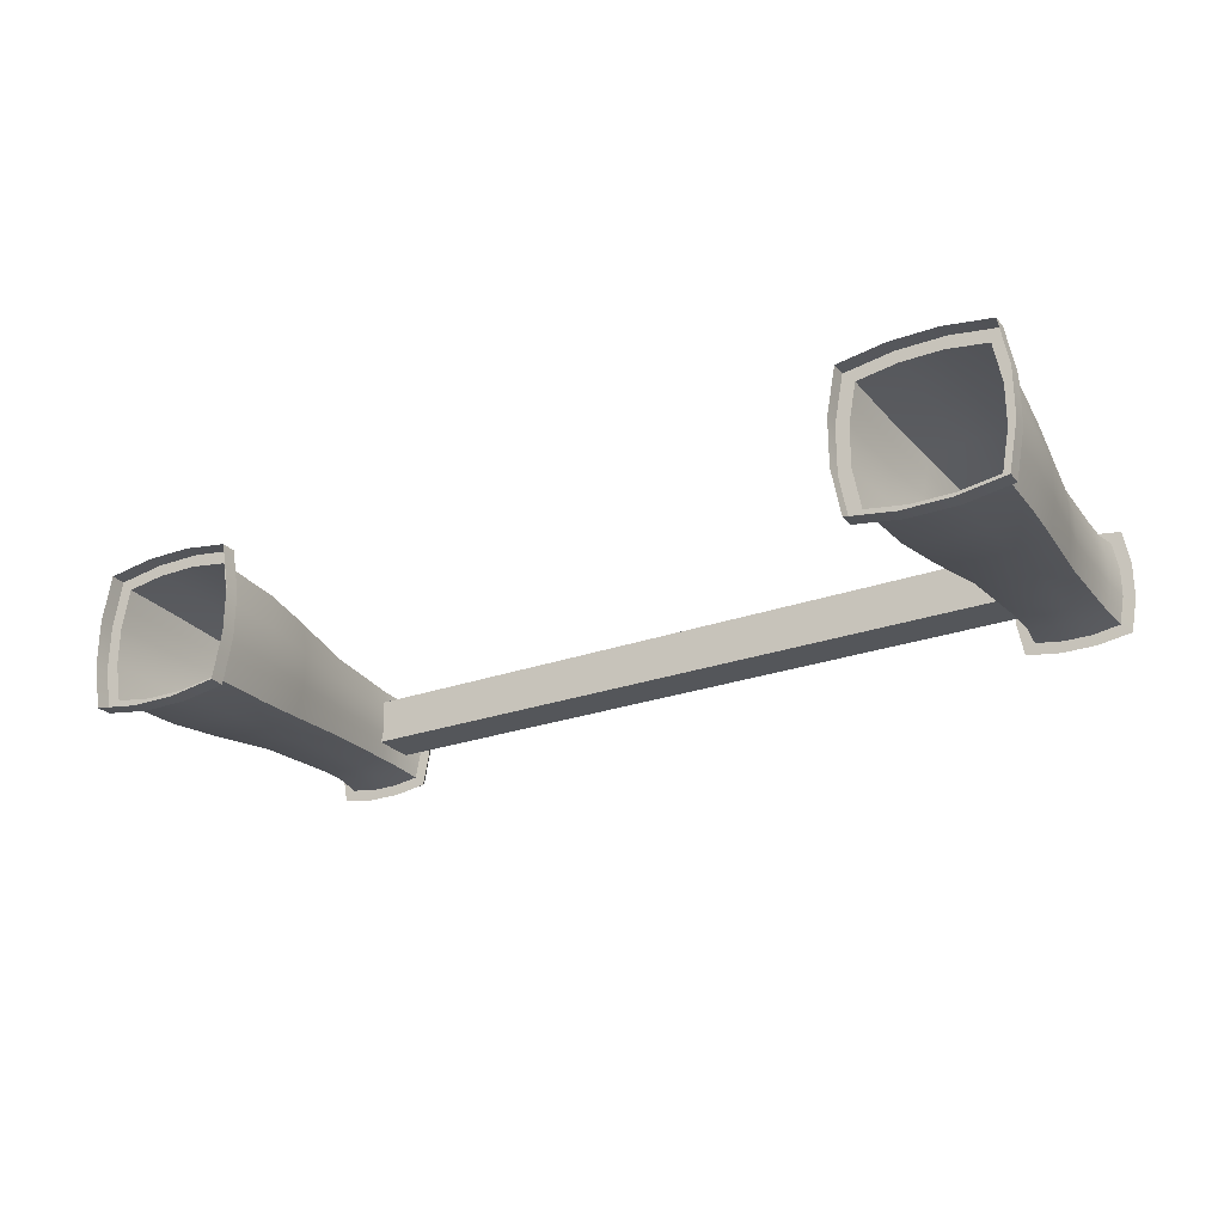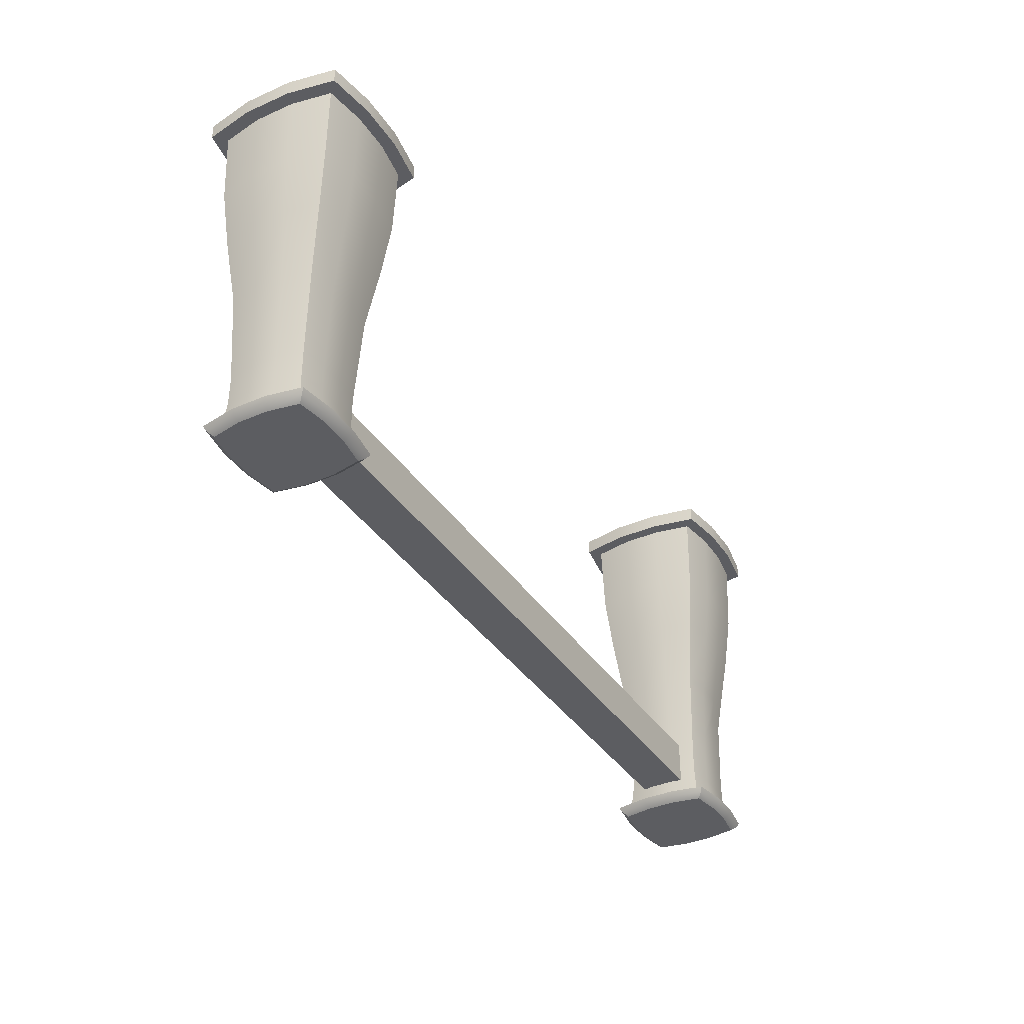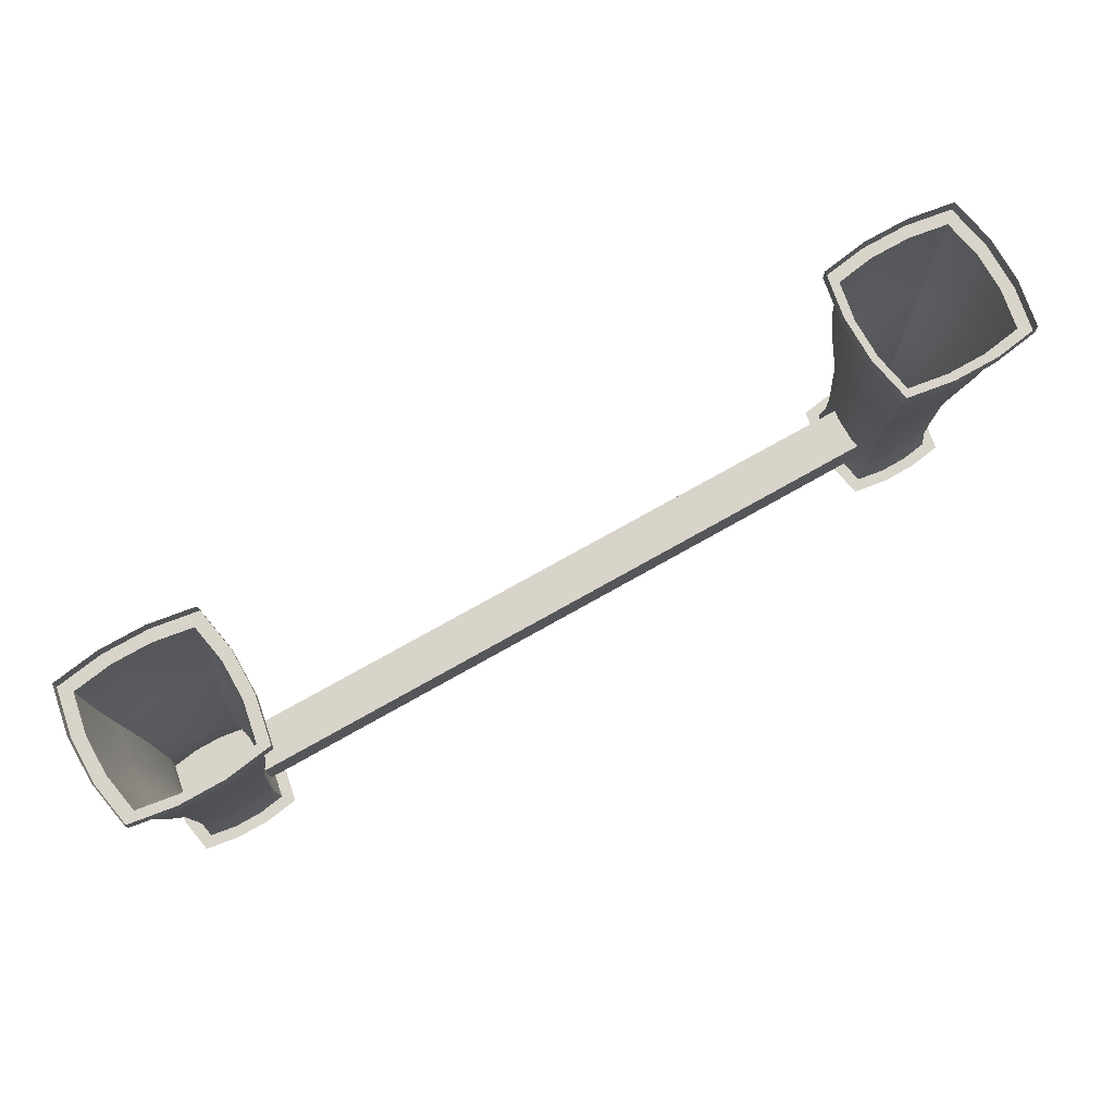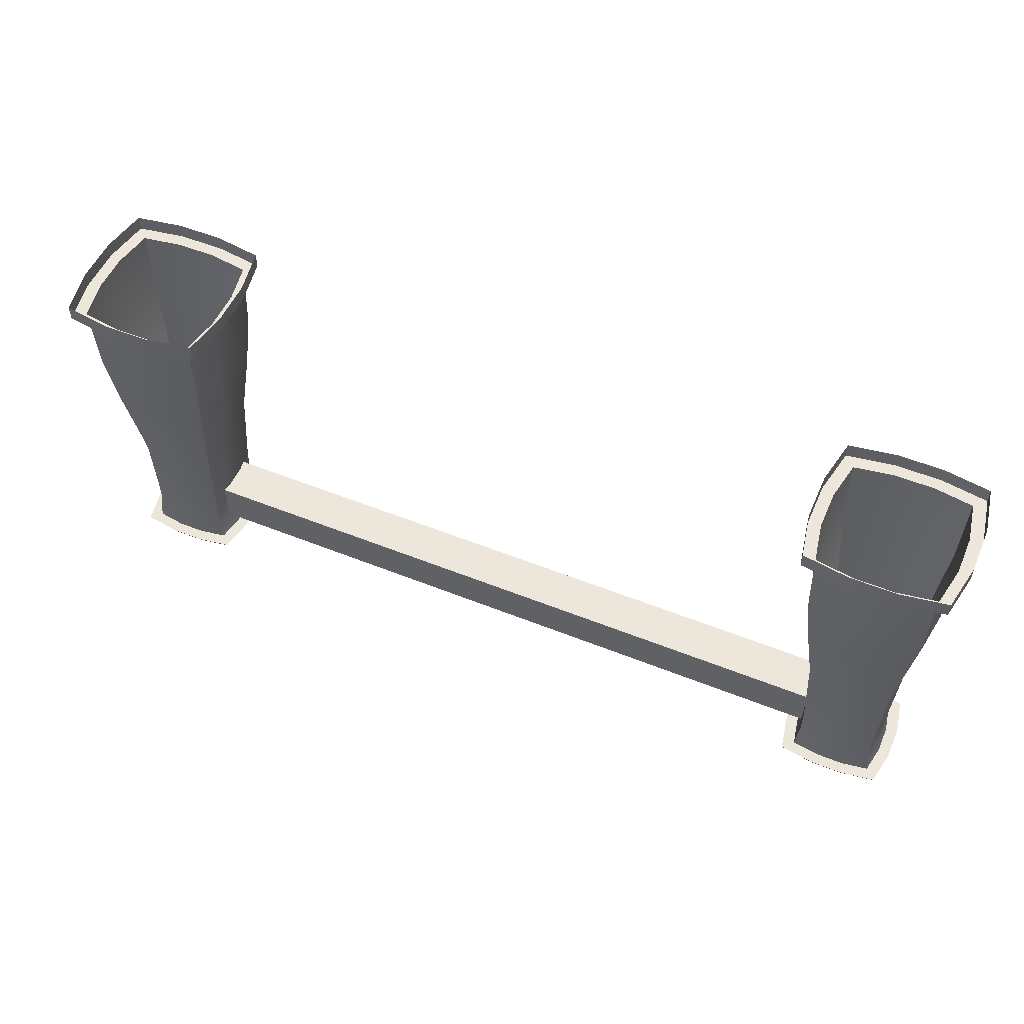
<metadata>
{"format":"obj","ext":"obj","renderer":"f3d","projection":"perspective","resolution":1024,"background":"white","views":[{"elev":-25.3,"azim":-149.9,"up":"+Z"},{"elev":-37.1,"azim":119.5,"up":"+Y"},{"elev":74.8,"azim":150.6,"up":"+Y"},{"elev":53.2,"azim":23.3,"up":"+Y"}]}
</metadata>
<code>
o ToiletPaperHanger_23
v 0.00155 -0.03394 0.005477
v 0.00155 -0.03394 -0.005477
v 0.00155 -0.0449 -0.005477
v 0.00155 -0.0449 0.005477
v -0.08683 -0.0449 -0.005477
v -0.08683 -0.0449 0.005477
v -0.08683 -0.03394 0.005477
v -0.08683 -0.03394 -0.005477
v -0.1035 -0.04985 -0.01003
v -0.08356 -0.04985 -0.01003
v -0.1035 -0.04985 0.01003
v -0.08356 -0.04985 0.01003
v -0.1031 -0.01995 0.009653
v -0.08393 -0.02874 0.009653
v -0.1031 -0.01995 -0.009653
v -0.08393 -0.02874 -0.009653
v -0.08162 -0.05105 0.01196
v -0.1054 -0.05105 0.01196
v -0.1059 -0.04989 -0.01251
v -0.08107 -0.04989 -0.01251
v -0.08162 -0.05105 -0.01196
v -0.1054 -0.05105 -0.01196
v -0.08107 -0.04989 0.01251
v -0.1059 -0.04989 0.01251
v -0.1079 0.03641 0.01446
v -0.07916 0.03641 0.01446
v -0.07916 0.03641 -0.01446
v -0.1079 0.03641 -0.01446
v -0.1027 -0.03578 0.009316
v -0.1027 -0.03578 -0.009316
v -0.08427 -0.03578 -0.009316
v -0.08427 -0.03578 0.009316
v -0.1027 -0.04281 0.009316
v -0.1027 -0.04281 -0.009316
v -0.08427 -0.04281 -0.009316
v -0.08427 -0.04281 0.009316
v -0.1073 0.01797 0.01391
v -0.1073 0.01797 -0.01391
v -0.07971 0.01797 -0.01391
v -0.07971 0.01797 0.01391
v -0.1059 0.003508 0.01247
v -0.1059 0.003508 -0.01247
v -0.08113 0.003508 -0.01247
v -0.08113 0.003508 0.01247
v -0.1038 -0.01362 0.01038
v -0.1038 -0.01362 -0.01038
v -0.08321 -0.01362 -0.01038
v -0.08321 -0.01362 0.01038
v -0.1105 0.03641 0.01714
v -0.07648 0.03641 0.01714
v -0.07648 0.0402 0.01714
v -0.1105 0.0402 0.01714
v -0.07648 0.03641 -0.01714
v -0.07648 0.0402 -0.01714
v -0.1105 0.03641 -0.01714
v -0.1105 0.0402 -0.01714
v -0.08954 -0.05105 0.01317
v -0.08936 -0.04989 0.01378
v -0.09019 -0.04985 0.01105
v -0.09043 -0.04281 0.01026
v -0.09043 -0.03578 0.01026
v -0.09031 -0.02874 0.01063
v -0.09008 -0.01362 0.01143
v -0.08938 0.003508 0.01374
v -0.08891 0.01797 0.01532
v -0.08872 0.03641 0.01593
v -0.08783 0.03641 0.01888
v -0.08783 0.0402 0.01888
v -0.08783 0.0402 -0.01888
v -0.08783 0.03641 -0.01888
v -0.08872 0.03641 -0.01593
v -0.08891 0.01797 -0.01532
v -0.08938 0.003508 -0.01374
v -0.09008 -0.01362 -0.01143
v -0.09031 -0.02874 -0.01063
v -0.09043 -0.03578 -0.01026
v -0.09043 -0.04281 -0.01026
v -0.09019 -0.04985 -0.01105
v -0.08936 -0.04989 -0.01378
v -0.08954 -0.05105 -0.01317
v -0.09747 -0.05105 0.01317
v -0.09765 -0.04989 0.01378
v -0.09682 -0.04985 0.01105
v -0.09659 -0.04281 0.01026
v -0.09659 -0.03578 0.01026
v -0.0967 -0.02874 0.01063
v -0.09694 -0.01362 0.01143
v -0.09763 0.003508 0.01374
v -0.0981 0.01797 0.01532
v -0.09829 0.03641 0.01593
v -0.09918 0.03641 0.01888
v -0.09918 0.0402 0.01888
v -0.09918 0.0402 -0.01888
v -0.09918 0.03641 -0.01888
v -0.09829 0.03641 -0.01593
v -0.0981 0.01797 -0.01532
v -0.09763 0.003508 -0.01374
v -0.09694 -0.01362 -0.01143
v -0.0967 -0.01995 -0.01063
v -0.09659 -0.03578 -0.01026
v -0.09659 -0.04281 -0.01026
v -0.09682 -0.04985 -0.01105
v -0.09765 -0.04989 -0.01378
v -0.09747 -0.05105 -0.01317
v -0.1069 -0.05105 0.003985
v -0.1075 -0.04989 0.00417
v -0.1047 -0.04985 0.003343
v -0.1039 -0.04281 0.003105
v -0.1039 -0.03578 0.003105
v -0.1043 -0.01995 0.003218
v -0.1051 -0.01362 0.003458
v -0.1074 0.003508 0.004158
v -0.109 0.01797 0.004636
v -0.1096 0.03641 0.00482
v -0.1126 0.03641 0.005712
v -0.1126 0.0402 0.005712
v -0.07437 0.0402 0.005712
v -0.07437 0.03641 0.005712
v -0.07738 0.03641 0.00482
v -0.07799 0.01797 0.004636
v -0.07959 0.003508 0.004158
v -0.08193 -0.01362 0.003458
v -0.08274 -0.02874 0.003218
v -0.08311 -0.03578 0.003105
v -0.08311 -0.04281 0.003105
v -0.08232 -0.04985 0.003343
v -0.07952 -0.04989 0.00417
v -0.08014 -0.05105 0.003985
v -0.1069 -0.05105 -0.003985
v -0.1075 -0.04989 -0.00417
v -0.1047 -0.04985 -0.003343
v -0.1039 -0.04281 -0.003105
v -0.1039 -0.03578 -0.003105
v -0.1043 -0.01995 -0.003218
v -0.1051 -0.01362 -0.003458
v -0.1074 0.003508 -0.004158
v -0.109 0.01797 -0.004636
v -0.1096 0.03641 -0.00482
v -0.1126 0.03641 -0.005712
v -0.1126 0.0402 -0.005712
v -0.07437 0.0402 -0.005712
v -0.07437 0.03641 -0.005712
v -0.07738 0.03641 -0.00482
v -0.07799 0.01797 -0.004636
v -0.07959 0.003508 -0.004158
v -0.08193 -0.01362 -0.003458
v -0.08274 -0.02874 -0.003218
v -0.08311 -0.03578 -0.003105
v -0.08311 -0.04281 -0.003105
v -0.08232 -0.04985 -0.003343
v -0.07952 -0.04989 -0.00417
v -0.08014 -0.05105 -0.003985
v -0.1041 -0.05216 -0.01069
v -0.09705 -0.05216 -0.01178
v -0.1055 -0.05216 -0.003565
v -0.09749 -0.05216 -0.003927
v -0.08155 -0.05216 -0.003565
v -0.08287 -0.05216 -0.01069
v -0.08996 -0.05216 -0.01178
v -0.08952 -0.05216 -0.003927
v -0.09749 -0.05216 0.003927
v -0.1055 -0.05216 0.003565
v -0.1041 -0.05216 0.01069
v -0.09705 -0.05216 0.01178
v -0.08287 -0.05216 0.01069
v -0.08155 -0.05216 0.003565
v -0.08952 -0.05216 0.003927
v -0.08996 -0.05216 0.01178
v 0.08993 -0.0449 -0.005477
v 0.08993 -0.0449 0.005477
v 0.08993 -0.03394 0.005477
v 0.08993 -0.03394 -0.005477
v 0.1066 -0.04985 -0.01003
v 0.08666 -0.04985 -0.01003
v 0.1066 -0.04985 0.01003
v 0.08666 -0.04985 0.01003
v 0.1062 -0.02874 0.009653
v 0.08703 -0.02874 0.009653
v 0.1062 -0.02874 -0.009653
v 0.08703 -0.02874 -0.009653
v 0.08472 -0.05105 0.01196
v 0.1085 -0.05105 0.01196
v 0.109 -0.04989 -0.01251
v 0.08417 -0.04989 -0.01251
v 0.08472 -0.05105 -0.01196
v 0.1085 -0.05105 -0.01196
v 0.08417 -0.04989 0.01251
v 0.109 -0.04989 0.01251
v 0.1109 0.03641 0.01446
v 0.08226 0.03641 0.01446
v 0.08226 0.03641 -0.01446
v 0.1109 0.03641 -0.01446
v 0.1058 -0.03578 0.009316
v 0.1058 -0.03578 -0.009316
v 0.08736 -0.03578 -0.009316
v 0.08736 -0.03578 0.009316
v 0.1058 -0.04281 0.009316
v 0.1058 -0.04281 -0.009316
v 0.08736 -0.04281 -0.009316
v 0.08736 -0.04281 0.009316
v 0.1104 0.01797 0.01391
v 0.1104 0.01797 -0.01391
v 0.08281 0.01797 -0.01391
v 0.08281 0.01797 0.01391
v 0.109 0.003508 0.01247
v 0.109 0.003508 -0.01247
v 0.08423 0.003508 -0.01247
v 0.08423 0.003508 0.01247
v 0.1069 -0.01362 0.01038
v 0.1069 -0.01362 -0.01038
v 0.08631 -0.01362 -0.01038
v 0.08631 -0.01362 0.01038
v 0.1136 0.03641 0.01714
v 0.07959 0.03641 0.01714
v 0.07959 0.0402 0.01714
v 0.1136 0.0402 0.01714
v 0.07959 0.03641 -0.01714
v 0.07959 0.0402 -0.01714
v 0.1136 0.03641 -0.01714
v 0.1136 0.0402 -0.01714
v 0.09265 -0.05105 0.01317
v 0.09246 -0.04989 0.01378
v 0.09329 -0.04985 0.01105
v 0.09353 -0.04281 0.01026
v 0.09353 -0.03578 0.01026
v 0.09341 -0.02874 0.01063
v 0.09317 -0.01362 0.01143
v 0.09248 0.003508 0.01374
v 0.09201 0.01797 0.01532
v 0.09183 0.03641 0.01593
v 0.09093 0.03641 0.01888
v 0.09093 0.0402 0.01888
v 0.09093 0.0402 -0.01888
v 0.09093 0.03641 -0.01888
v 0.09183 0.03641 -0.01593
v 0.09201 0.01797 -0.01532
v 0.09248 0.003508 -0.01374
v 0.09317 -0.01362 -0.01143
v 0.09341 -0.02874 -0.01063
v 0.09353 -0.03578 -0.01026
v 0.09353 -0.04281 -0.01026
v 0.09329 -0.04985 -0.01105
v 0.09246 -0.04989 -0.01378
v 0.09264 -0.05105 -0.01317
v 0.1006 -0.05105 0.01317
v 0.1008 -0.04989 0.01378
v 0.09992 -0.04985 0.01105
v 0.09969 -0.04281 0.01026
v 0.09969 -0.03578 0.01026
v 0.0998 -0.02874 0.01063
v 0.1 -0.01362 0.01143
v 0.1007 0.003508 0.01374
v 0.1012 0.01797 0.01532
v 0.1014 0.03641 0.01593
v 0.1023 0.03641 0.01888
v 0.1023 0.0402 0.01888
v 0.1023 0.0402 -0.01888
v 0.1023 0.03641 -0.01888
v 0.1014 0.03641 -0.01593
v 0.1012 0.01797 -0.01532
v 0.1007 0.003508 -0.01374
v 0.1 -0.01362 -0.01143
v 0.0998 -0.02874 -0.01063
v 0.09969 -0.03578 -0.01026
v 0.09969 -0.04281 -0.01026
v 0.09992 -0.04985 -0.01105
v 0.1008 -0.04989 -0.01378
v 0.1006 -0.05105 -0.01317
v 0.11 -0.05105 0.003985
v 0.1106 -0.04989 0.00417
v 0.1078 -0.04985 0.003343
v 0.107 -0.04281 0.003105
v 0.107 -0.03578 0.003105
v 0.1074 -0.02874 0.003218
v 0.1082 -0.01362 0.003458
v 0.1105 0.003508 0.004158
v 0.1121 0.01797 0.004636
v 0.1127 0.03641 0.00482
v 0.1157 0.03641 0.005712
v 0.1157 0.0402 0.005712
v 0.07747 0.0402 0.005712
v 0.07747 0.03641 0.005712
v 0.08048 0.03641 0.00482
v 0.08109 0.01797 0.004636
v 0.08269 0.003508 0.004158
v 0.08503 -0.01362 0.003458
v 0.08584 -0.02874 0.003218
v 0.08621 -0.03578 0.003105
v 0.08621 -0.04281 0.003105
v 0.08542 -0.04985 0.003343
v 0.08262 -0.04989 0.00417
v 0.08324 -0.05105 0.003985
v 0.11 -0.05105 -0.003985
v 0.1106 -0.04989 -0.00417
v 0.1078 -0.04985 -0.003343
v 0.107 -0.04281 -0.003105
v 0.107 -0.03578 -0.003105
v 0.1074 -0.02874 -0.003218
v 0.1082 -0.01362 -0.003458
v 0.1105 0.003508 -0.004158
v 0.1121 0.01797 -0.004636
v 0.1127 0.03641 -0.00482
v 0.1157 0.03641 -0.005712
v 0.1157 0.0402 -0.005712
v 0.07747 0.0402 -0.005712
v 0.07747 0.03641 -0.005712
v 0.08048 0.03641 -0.00482
v 0.08109 0.01797 -0.004636
v 0.08269 0.003508 -0.004158
v 0.08503 -0.01362 -0.003458
v 0.08584 -0.02874 -0.003218
v 0.08621 -0.03578 -0.003105
v 0.08621 -0.04281 -0.003105
v 0.08542 -0.04985 -0.003343
v 0.08262 -0.04989 -0.00417
v 0.08324 -0.05105 -0.003985
v 0.1072 -0.05216 -0.01069
v 0.1002 -0.05216 -0.01178
v 0.1086 -0.05216 -0.003565
v 0.1006 -0.05216 -0.003927
v 0.08465 -0.05216 -0.003565
v 0.08597 -0.05216 -0.01069
v 0.09306 -0.05216 -0.01178
v 0.09262 -0.05216 -0.003927
v 0.1006 -0.05216 0.003927
v 0.1086 -0.05216 0.003565
v 0.1072 -0.05216 0.01069
v 0.1002 -0.05216 0.01178
v 0.08597 -0.05216 0.01069
v 0.08465 -0.05216 0.003565
v 0.09262 -0.05216 0.003927
v 0.09306 -0.05216 0.01178
f 5 6 4 3
f 6 7 1 4
f 7 8 2 1
f 8 5 3 2
f 11 33 84 83
f 34 9 102 101
f 10 150 149 35
f 34 132 131 9
f 19 22 104 103
f 20 21 152 151
f 82 81 18 24
f 130 129 22 19
f 9 19 103 102
f 10 20 151 150
f 83 82 24 11
f 154 153 155 156
f 131 130 19 9
f 13 45 87 86
f 147 146 47 16
f 99 98 46 15
f 15 46 135 134
f 15 134 133 30
f 15 30 100 99
f 148 147 16 31
f 29 13 86 85
f 30 133 132 34
f 30 34 101 100
f 149 148 31 35
f 33 29 85 84
f 38 28 138 137
f 96 95 28 38
f 144 143 27 39
f 37 25 90 89
f 42 38 137 136
f 97 96 38 42
f 145 144 39 43
f 41 37 89 88
f 46 42 136 135
f 98 97 42 46
f 146 145 43 47
f 45 41 88 87
f 49 52 92 91
f 142 141 54 53
f 94 93 56 55
f 55 56 140 139
f 25 49 91 90
f 143 142 53 27
f 95 94 55 28
f 28 55 139 138
f 23 17 57 58
f 12 23 58 59
f 60 36 12 59
f 61 32 36 60
f 62 14 32 61
f 63 48 14 62
f 64 44 48 63
f 65 40 44 64
f 66 26 40 65
f 67 50 26 66
f 68 51 50 67
f 53 54 69 70
f 27 53 70 71
f 39 27 71 72
f 43 39 72 73
f 47 43 73 74
f 16 47 74 75
f 76 31 16 75
f 77 35 31 76
f 78 10 35 77
f 79 20 10 78
f 80 21 20 79
f 157 158 159 160
f 58 57 81 82
f 59 58 82 83
f 84 60 59 83
f 85 61 60 84
f 86 62 61 85
f 87 63 62 86
f 88 64 63 87
f 89 65 64 88
f 90 66 65 89
f 91 67 66 90
f 92 68 67 91
f 70 69 93 94
f 71 70 94 95
f 72 71 95 96
f 73 72 96 97
f 74 73 97 98
f 75 74 98 99
f 100 76 75 99
f 101 77 76 100
f 102 78 77 101
f 103 79 78 102
f 104 80 79 103
f 159 154 156 160
f 161 162 163 164
f 24 18 105 106
f 11 24 106 107
f 108 33 11 107
f 109 29 33 108
f 110 13 29 109
f 111 45 13 110
f 112 41 45 111
f 113 37 41 112
f 114 25 37 113
f 115 49 25 114
f 116 52 49 115
f 50 51 117 118
f 26 50 118 119
f 40 26 119 120
f 44 40 120 121
f 48 44 121 122
f 14 48 122 123
f 32 14 123 124
f 36 32 124 125
f 126 12 36 125
f 127 23 12 126
f 128 17 23 127
f 165 166 167 168
f 161 164 168 167
f 156 155 162 161
f 106 105 129 130
f 107 106 130 131
f 132 108 107 131
f 133 109 108 132
f 134 110 109 133
f 135 111 110 134
f 136 112 111 135
f 137 113 112 136
f 138 114 113 137
f 139 115 114 138
f 140 116 115 139
f 118 117 141 142
f 119 118 142 143
f 120 119 143 144
f 121 120 144 145
f 122 121 145 146
f 123 122 146 147
f 124 123 147 148
f 125 124 148 149
f 150 126 125 149
f 151 127 126 150
f 152 128 127 151
f 166 157 160 167
f 156 161 167 160
f 104 22 153 154
f 22 129 155 153
f 152 21 158 157
f 21 80 159 158
f 80 104 154 159
f 105 18 163 162
f 18 81 164 163
f 17 128 166 165
f 57 17 165 168
f 81 57 168 164
f 129 105 162 155
f 128 152 157 166
f 169 3 4 170
f 170 4 1 171
f 171 1 2 172
f 172 2 3 169
f 175 247 248 197
f 198 265 266 173
f 174 199 313 314
f 198 173 295 296
f 183 267 268 186
f 184 315 316 185
f 246 188 182 245
f 294 183 186 293
f 173 266 267 183
f 174 314 315 184
f 247 175 188 246
f 318 320 319 317
f 295 173 183 294
f 177 250 251 209
f 311 180 211 310
f 263 179 210 262
f 179 298 299 210
f 179 194 297 298
f 179 263 264 194
f 312 195 180 311
f 193 249 250 177
f 194 198 296 297
f 194 264 265 198
f 313 199 195 312
f 197 248 249 193
f 202 301 302 192
f 260 202 192 259
f 308 203 191 307
f 201 253 254 189
f 206 300 301 202
f 261 206 202 260
f 309 207 203 308
f 205 252 253 201
f 210 299 300 206
f 262 210 206 261
f 310 211 207 309
f 209 251 252 205
f 213 255 256 216
f 306 217 218 305
f 258 219 220 257
f 219 303 304 220
f 189 254 255 213
f 307 191 217 306
f 259 192 219 258
f 192 302 303 219
f 187 222 221 181
f 176 223 222 187
f 224 223 176 200
f 225 224 200 196
f 226 225 196 178
f 227 226 178 212
f 228 227 212 208
f 229 228 208 204
f 230 229 204 190
f 231 230 190 214
f 232 231 214 215
f 217 234 233 218
f 191 235 234 217
f 203 236 235 191
f 207 237 236 203
f 211 238 237 207
f 180 239 238 211
f 240 239 180 195
f 241 240 195 199
f 242 241 199 174
f 243 242 174 184
f 244 243 184 185
f 321 324 323 322
f 222 246 245 221
f 223 247 246 222
f 248 247 223 224
f 249 248 224 225
f 250 249 225 226
f 251 250 226 227
f 252 251 227 228
f 253 252 228 229
f 254 253 229 230
f 255 254 230 231
f 256 255 231 232
f 234 258 257 233
f 235 259 258 234
f 236 260 259 235
f 237 261 260 236
f 238 262 261 237
f 239 263 262 238
f 264 263 239 240
f 265 264 240 241
f 266 265 241 242
f 267 266 242 243
f 268 267 243 244
f 323 324 320 318
f 325 328 327 326
f 188 270 269 182
f 175 271 270 188
f 272 271 175 197
f 273 272 197 193
f 274 273 193 177
f 275 274 177 209
f 276 275 209 205
f 277 276 205 201
f 278 277 201 189
f 279 278 189 213
f 280 279 213 216
f 214 282 281 215
f 190 283 282 214
f 204 284 283 190
f 208 285 284 204
f 212 286 285 208
f 178 287 286 212
f 196 288 287 178
f 200 289 288 196
f 290 289 200 176
f 291 290 176 187
f 292 291 187 181
f 329 332 331 330
f 325 331 332 328
f 320 325 326 319
f 270 294 293 269
f 271 295 294 270
f 296 295 271 272
f 297 296 272 273
f 298 297 273 274
f 299 298 274 275
f 300 299 275 276
f 301 300 276 277
f 302 301 277 278
f 303 302 278 279
f 304 303 279 280
f 282 306 305 281
f 283 307 306 282
f 284 308 307 283
f 285 309 308 284
f 286 310 309 285
f 287 311 310 286
f 288 312 311 287
f 289 313 312 288
f 314 313 289 290
f 315 314 290 291
f 316 315 291 292
f 330 331 324 321
f 320 324 331 325
f 268 318 317 186
f 186 317 319 293
f 316 321 322 185
f 185 322 323 244
f 244 323 318 268
f 269 326 327 182
f 182 327 328 245
f 181 329 330 292
f 221 332 329 181
f 245 328 332 221
f 293 319 326 269
f 292 330 321 316

</code>
